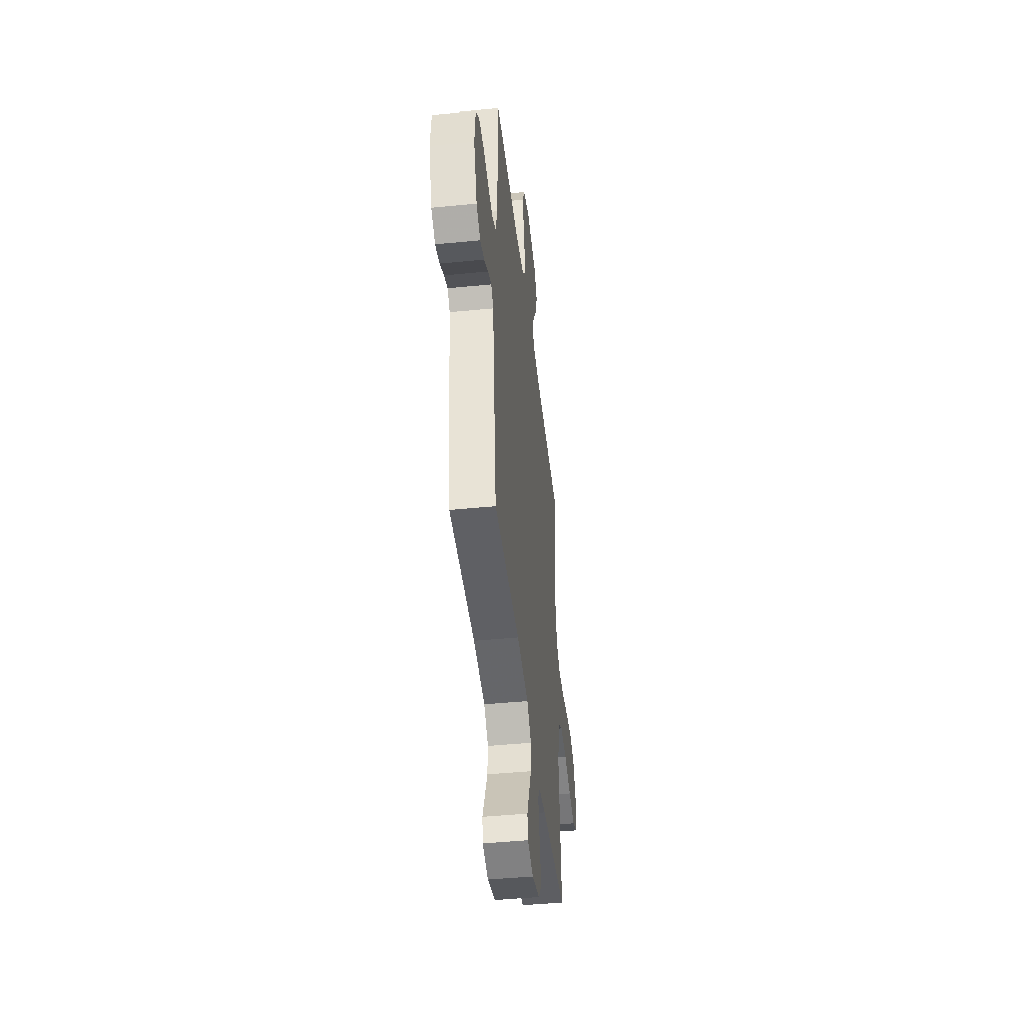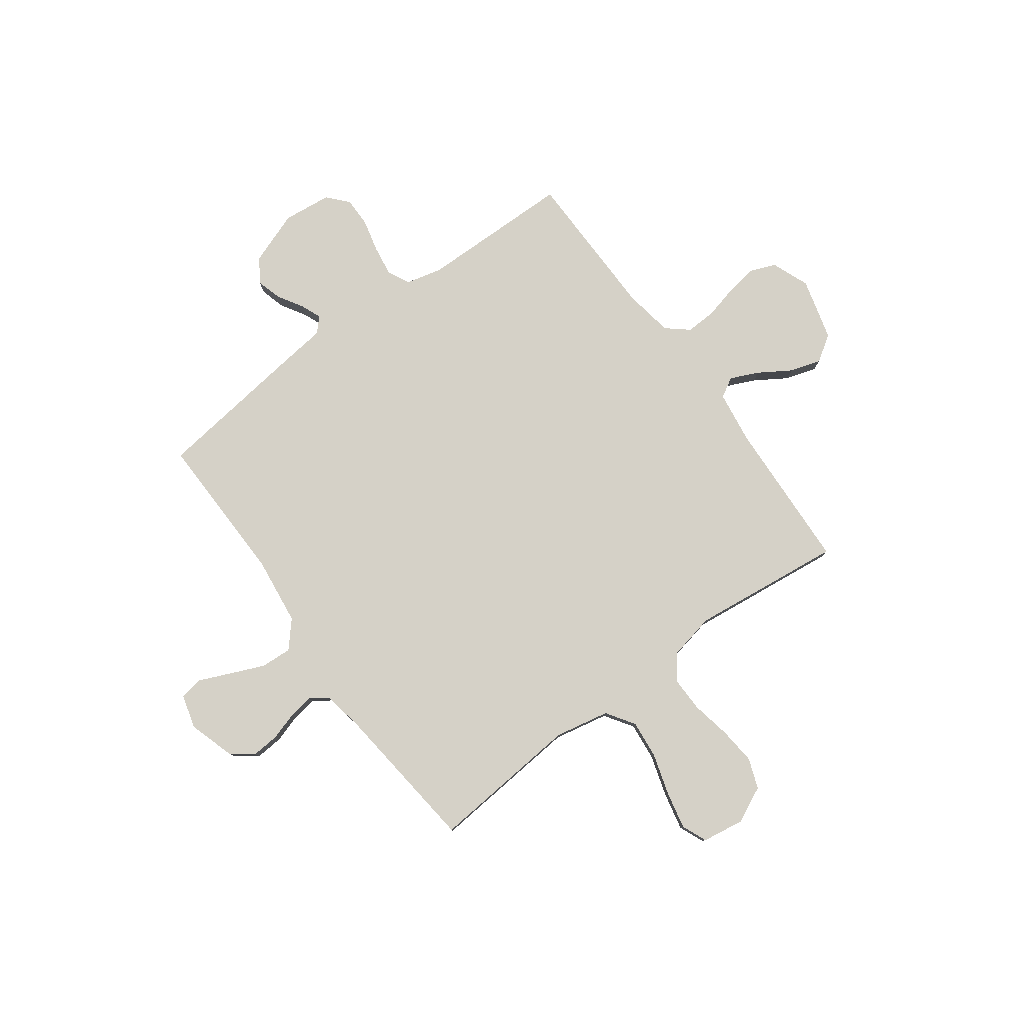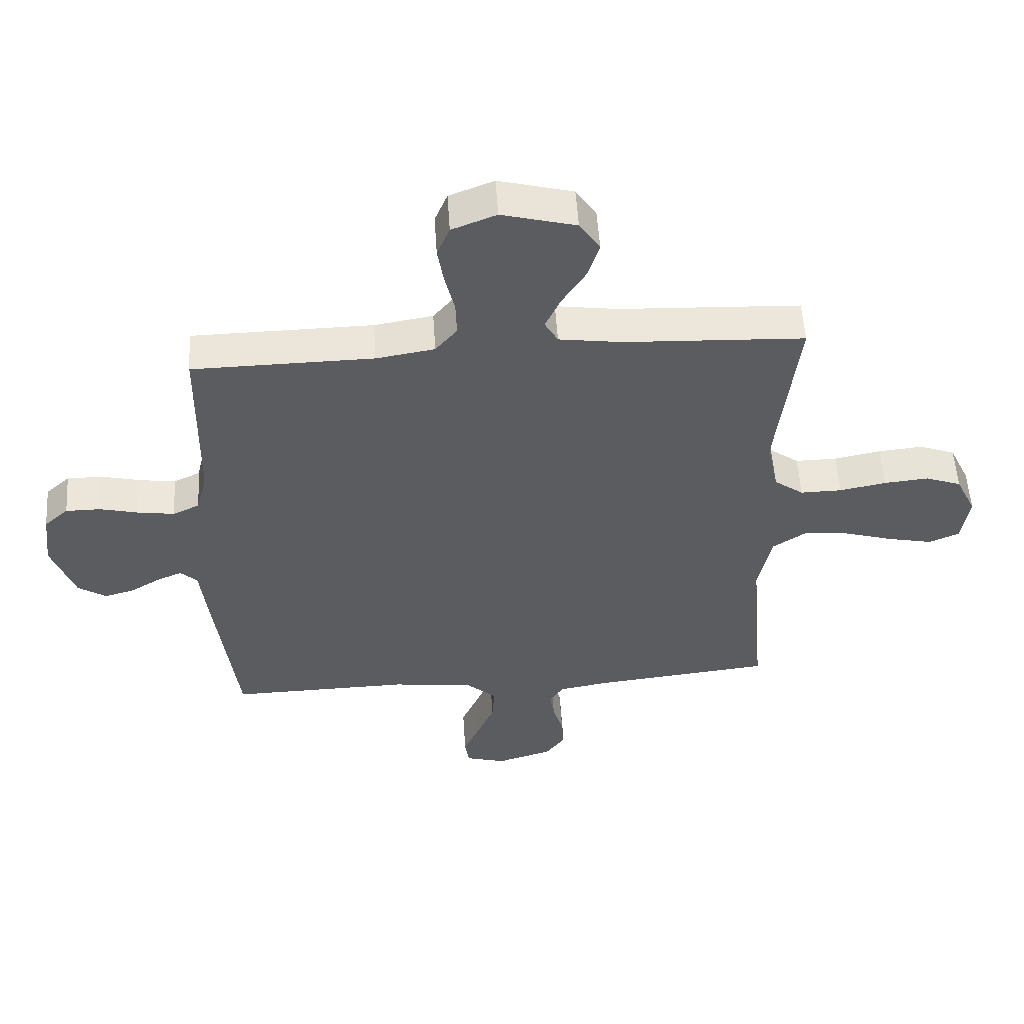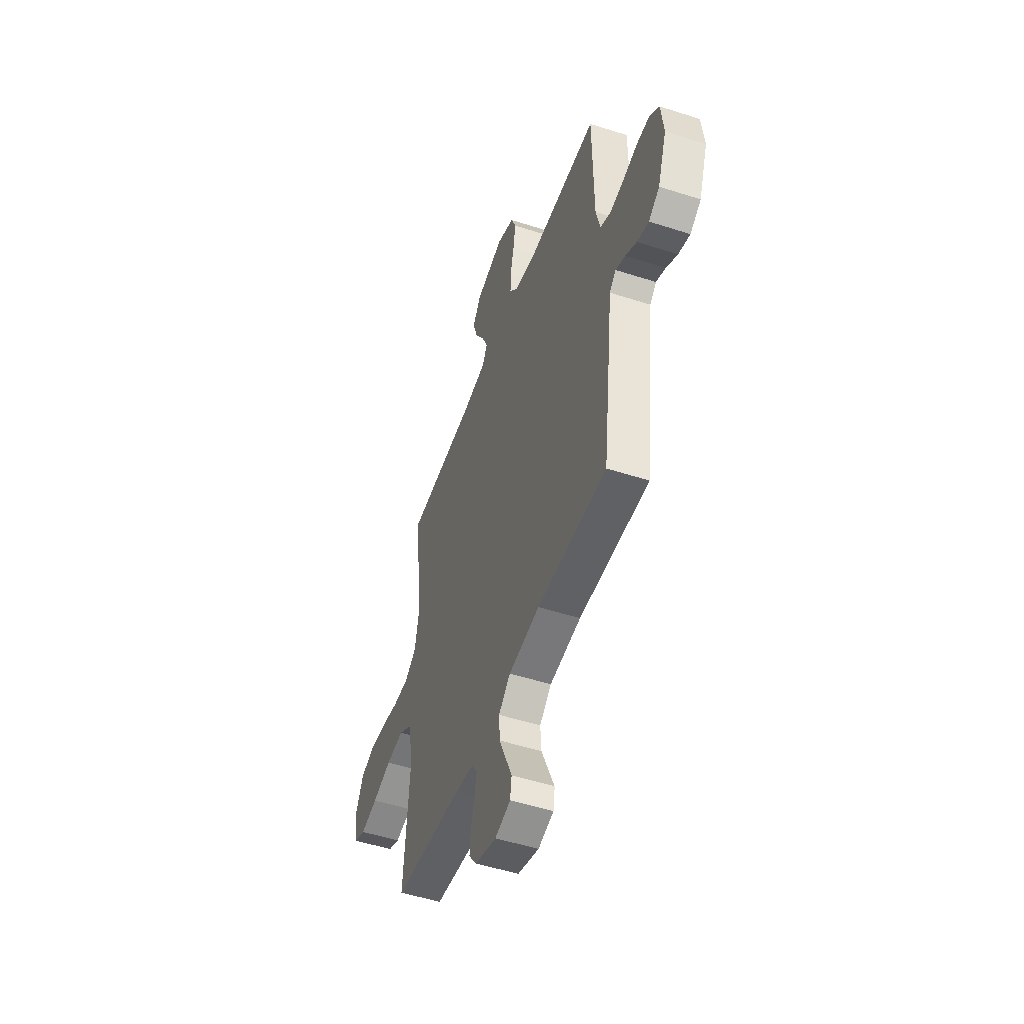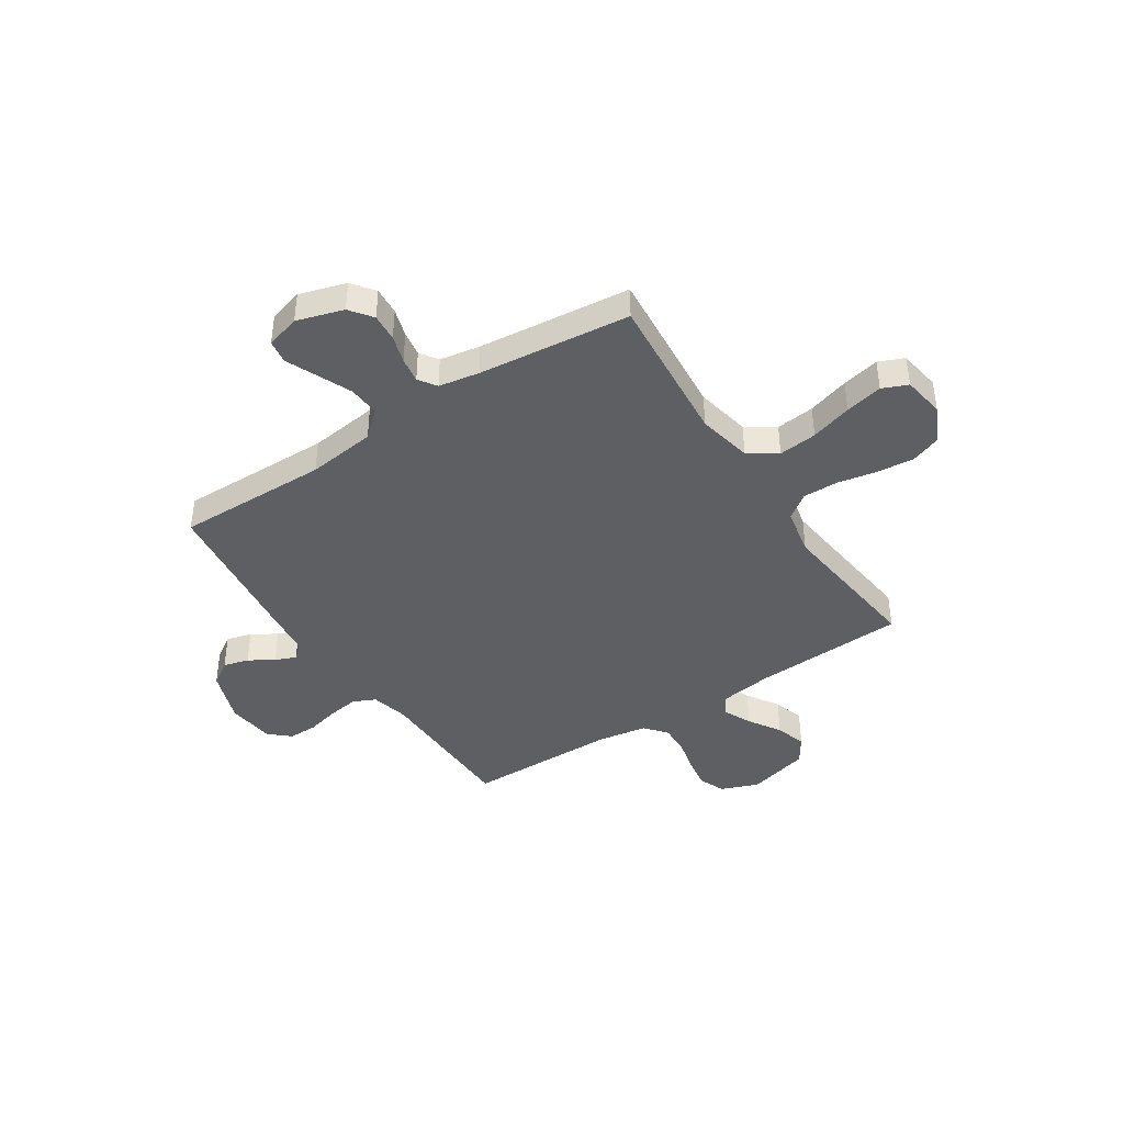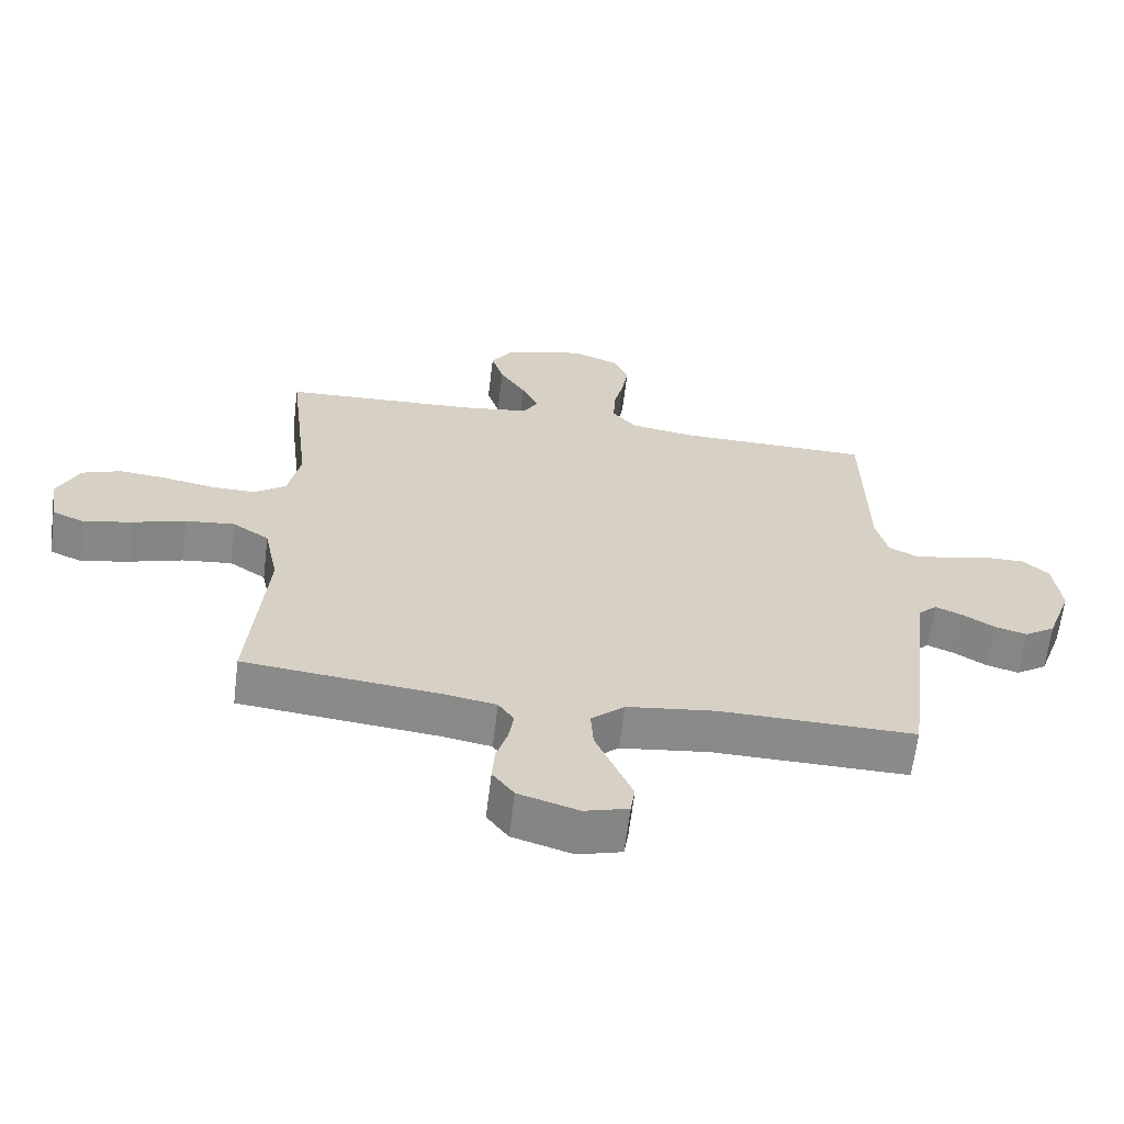
<metadata>
{"format":"obj","ext":"obj","renderer":"f3d","projection":"perspective","resolution":1024,"background":"white","views":[{"elev":-44.9,"azim":96.5,"up":"+Z"},{"elev":79.7,"azim":-126.4,"up":"+Y"},{"elev":54.4,"azim":176.3,"up":"+Z"},{"elev":-50.5,"azim":70.5,"up":"+Z"},{"elev":-41.6,"azim":-146.8,"up":"+Y"},{"elev":-63.6,"azim":-7.0,"up":"+Z"}]}
</metadata>
<code>
v -0.5 0.07 -0.5
v -0.474 0.07 -0.2
v -0.496 0.07 -0.092
v -0.552 0.07 -0.055
v -0.628 0.07 -0.063
v -0.71 0.07 -0.088
v -0.784 0.07 -0.104
v -0.834 0.07 -0.083
v -0.847 0.07 0
v -0.813 0.07 0.072
v -0.753 0.07 0.094
v -0.679 0.07 0.087
v -0.602 0.07 0.072
v -0.533 0.07 0.071
v -0.484 0.07 0.107
v -0.465 0.07 0.2
v -0.5 0.07 0.5
v -0.2 0.07 0.514
v -0.095 0.07 0.529
v -0.073 0.07 0.568
v -0.098 0.07 0.623
v -0.138 0.07 0.686
v -0.157 0.07 0.747
v -0.123 0.07 0.799
v 0 0.07 0.832
v 0.074 0.07 0.803
v 0.095 0.07 0.752
v 0.085 0.07 0.689
v 0.069 0.07 0.622
v 0.067 0.07 0.563
v 0.103 0.07 0.52
v 0.2 0.07 0.504
v 0.5 0.07 0.5
v 0.505 0.07 0.2
v 0.523 0.07 0.127
v 0.567 0.07 0.106
v 0.627 0.07 0.115
v 0.692 0.07 0.131
v 0.75 0.07 0.131
v 0.79 0.07 0.095
v 0.801 0.07 0
v 0.763 0.07 -0.106
v 0.716 0.07 -0.137
v 0.666 0.07 -0.123
v 0.617 0.07 -0.093
v 0.576 0.07 -0.076
v 0.548 0.07 -0.102
v 0.537 0.07 -0.2
v 0.5 0.07 -0.5
v 0.2 0.07 -0.495
v 0.065 0.07 -0.512
v 0.014 0.07 -0.557
v 0.018 0.07 -0.619
v 0.047 0.07 -0.686
v 0.074 0.07 -0.748
v 0.067 0.07 -0.794
v 0 0.07 -0.813
v -0.092 0.07 -0.785
v -0.125 0.07 -0.741
v -0.121 0.07 -0.686
v -0.104 0.07 -0.631
v -0.096 0.07 -0.581
v -0.12 0.07 -0.546
v -0.2 0.07 -0.532
v -0.5 0 -0.5
v -0.474 0 -0.2
v -0.496 0 -0.092
v -0.552 0 -0.055
v -0.628 0 -0.063
v -0.71 0 -0.088
v -0.784 0 -0.104
v -0.834 0 -0.083
v -0.847 0 0
v -0.813 0 0.072
v -0.753 0 0.094
v -0.679 0 0.087
v -0.602 0 0.072
v -0.533 0 0.071
v -0.484 0 0.107
v -0.465 0 0.2
v -0.5 0 0.5
v -0.2 0 0.514
v -0.095 0 0.529
v -0.073 0 0.568
v -0.098 0 0.623
v -0.138 0 0.686
v -0.157 0 0.747
v -0.123 0 0.799
v 0 0 0.832
v 0.074 0 0.803
v 0.095 0 0.752
v 0.085 0 0.689
v 0.069 0 0.622
v 0.067 0 0.563
v 0.103 0 0.52
v 0.2 0 0.504
v 0.5 0 0.5
v 0.505 0 0.2
v 0.523 0 0.127
v 0.567 0 0.106
v 0.627 0 0.115
v 0.692 0 0.131
v 0.75 0 0.131
v 0.79 0 0.095
v 0.801 0 0
v 0.763 0 -0.106
v 0.716 0 -0.137
v 0.666 0 -0.123
v 0.617 0 -0.093
v 0.576 0 -0.076
v 0.548 0 -0.102
v 0.537 0 -0.2
v 0.5 0 -0.5
v 0.2 0 -0.495
v 0.065 0 -0.512
v 0.014 0 -0.557
v 0.018 0 -0.619
v 0.047 0 -0.686
v 0.074 0 -0.748
v 0.067 0 -0.794
v 0 0 -0.813
v -0.092 0 -0.785
v -0.125 0 -0.741
v -0.121 0 -0.686
v -0.104 0 -0.631
v -0.096 0 -0.581
v -0.12 0 -0.546
v -0.2 0 -0.532
f 59 60 61
f 58 59 61
f 57 58 61
f 56 57 61
f 55 56 61
f 54 55 61
f 53 54 61 62
f 52 53 62 63
f 47 48 49 50
f 47 50 51
f 46 47 51
f 43 44 45
f 42 43 45
f 41 42 45
f 40 41 45
f 39 40 45
f 38 39 45
f 37 38 45
f 36 37 45 46
f 35 36 46 51
f 32 33 34
f 52 63 64
f 51 52 64
f 35 51 64
f 34 35 64
f 32 34 64
f 31 32 64
f 27 28 29
f 26 27 29
f 25 26 29
f 24 25 29
f 23 24 29
f 22 23 29
f 21 22 29
f 16 17 18
f 15 16 18 19
f 11 12 13
f 10 11 13
f 9 10 13
f 8 9 13
f 7 8 13
f 6 7 13
f 5 6 13
f 4 5 13 14
f 3 4 14 15
f 64 1 2
f 31 64 2
f 30 31 2
f 20 21 29 30
f 19 20 30 2
f 2 3 15 19
f 125 124 123
f 125 123 122
f 125 122 121
f 125 121 120
f 125 120 119
f 125 119 118
f 126 125 118 117
f 127 126 117 116
f 114 113 112 111
f 115 114 111
f 115 111 110
f 109 108 107
f 109 107 106
f 109 106 105
f 109 105 104
f 109 104 103
f 109 103 102
f 109 102 101
f 110 109 101 100
f 115 110 100 99
f 98 97 96
f 128 127 116
f 128 116 115
f 128 115 99
f 128 99 98
f 128 98 96
f 128 96 95
f 93 92 91
f 93 91 90
f 93 90 89
f 93 89 88
f 93 88 87
f 93 87 86
f 93 86 85
f 82 81 80
f 83 82 80 79
f 77 76 75
f 77 75 74
f 77 74 73
f 77 73 72
f 77 72 71
f 77 71 70
f 77 70 69
f 78 77 69 68
f 79 78 68 67
f 66 65 128
f 66 128 95
f 66 95 94
f 94 93 85 84
f 66 94 84 83
f 83 79 67 66
f 1 65 66 2
f 2 66 67 3
f 3 67 68 4
f 4 68 69 5
f 5 69 70 6
f 6 70 71 7
f 7 71 72 8
f 8 72 73 9
f 9 73 74 10
f 10 74 75 11
f 11 75 76 12
f 12 76 77 13
f 13 77 78 14
f 14 78 79 15
f 15 79 80 16
f 16 80 81 17
f 17 81 82 18
f 18 82 83 19
f 19 83 84 20
f 20 84 85 21
f 21 85 86 22
f 22 86 87 23
f 23 87 88 24
f 24 88 89 25
f 25 89 90 26
f 26 90 91 27
f 27 91 92 28
f 28 92 93 29
f 29 93 94 30
f 30 94 95 31
f 31 95 96 32
f 32 96 97 33
f 33 97 98 34
f 34 98 99 35
f 35 99 100 36
f 36 100 101 37
f 37 101 102 38
f 38 102 103 39
f 39 103 104 40
f 40 104 105 41
f 41 105 106 42
f 42 106 107 43
f 43 107 108 44
f 44 108 109 45
f 45 109 110 46
f 46 110 111 47
f 47 111 112 48
f 48 112 113 49
f 49 113 114 50
f 50 114 115 51
f 51 115 116 52
f 52 116 117 53
f 53 117 118 54
f 54 118 119 55
f 55 119 120 56
f 56 120 121 57
f 57 121 122 58
f 58 122 123 59
f 59 123 124 60
f 60 124 125 61
f 61 125 126 62
f 62 126 127 63
f 63 127 128 64
f 64 128 65 1

</code>
